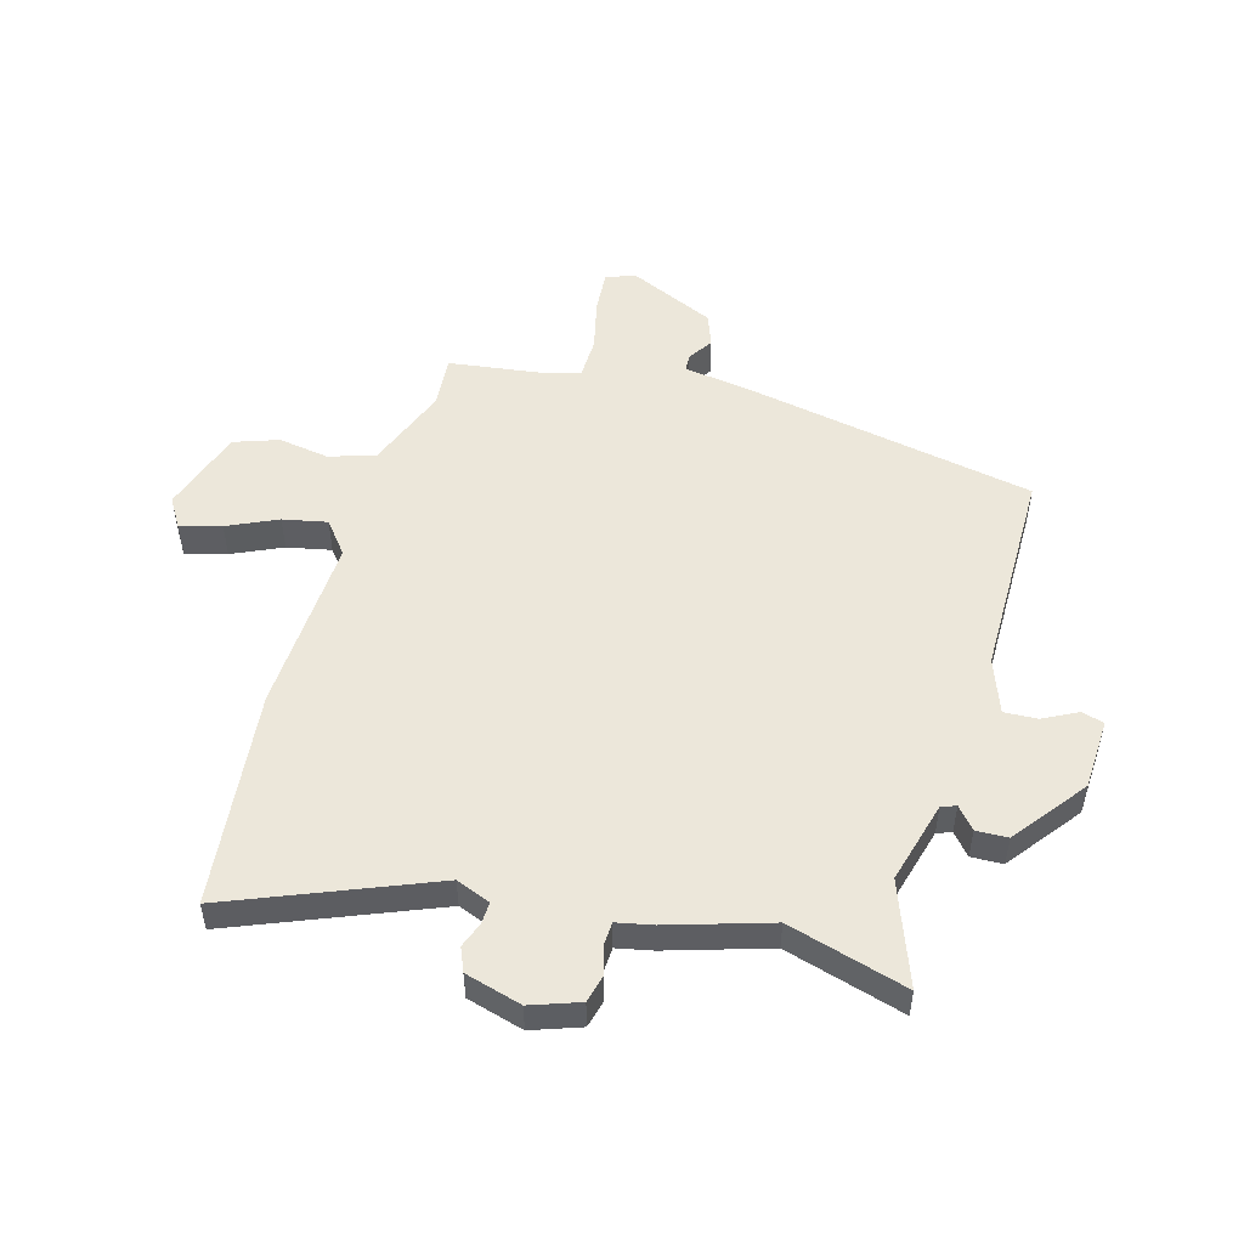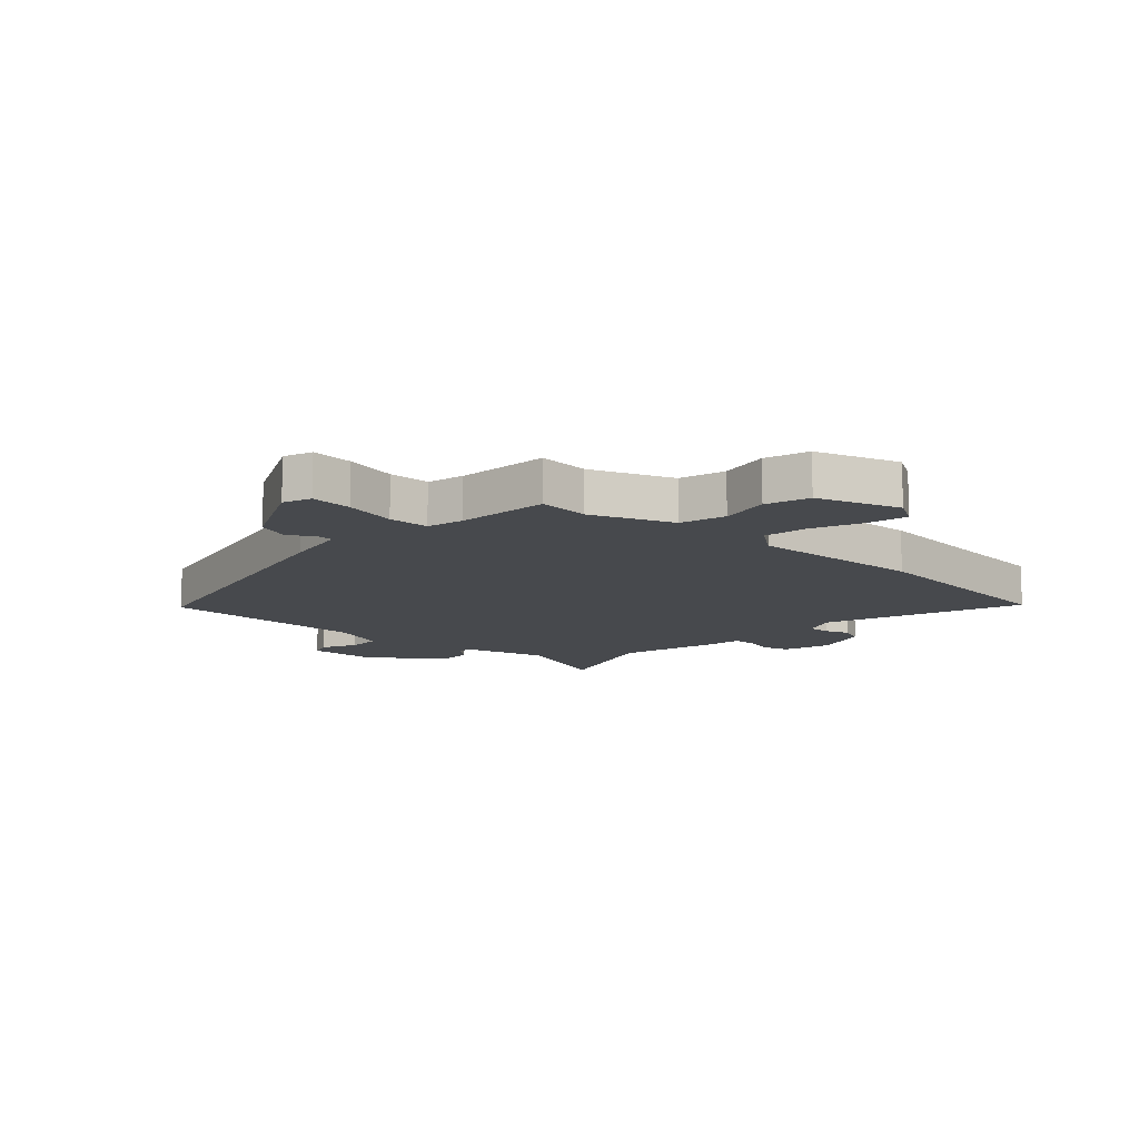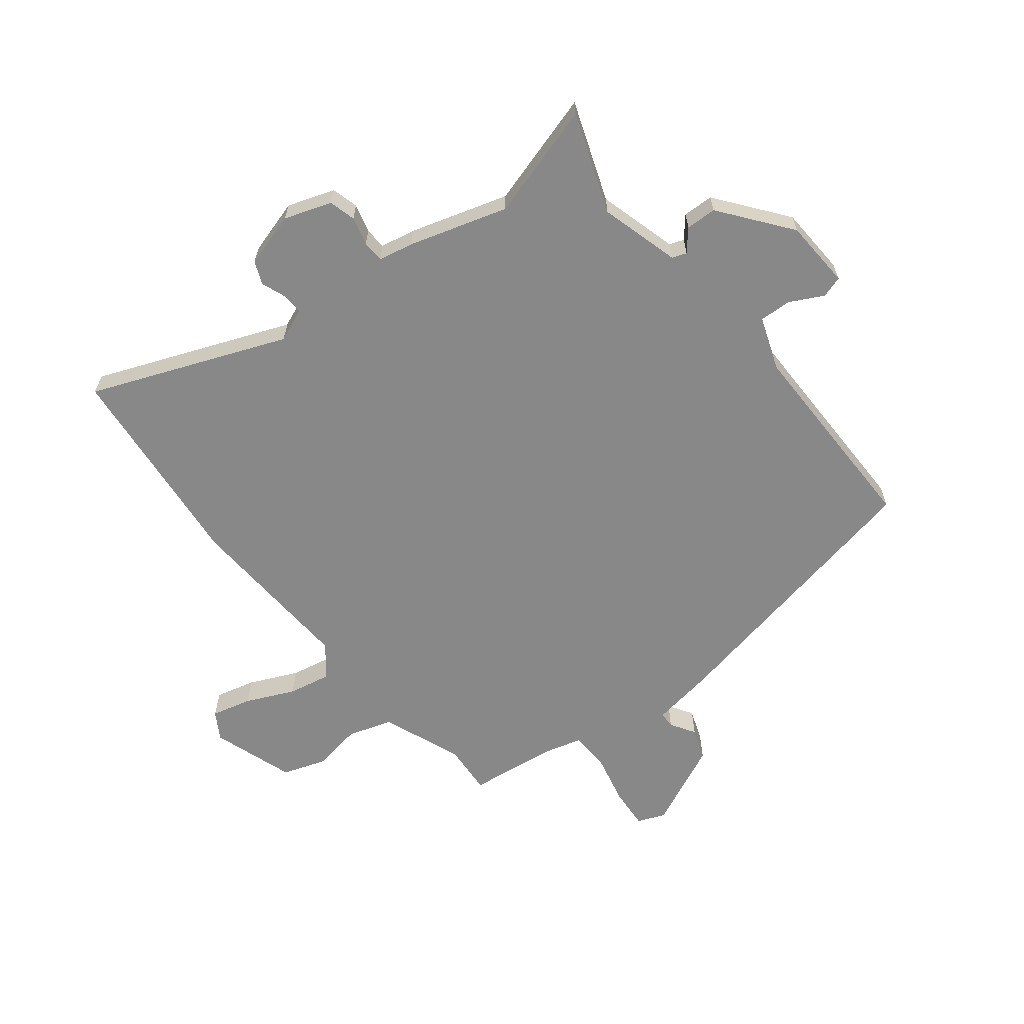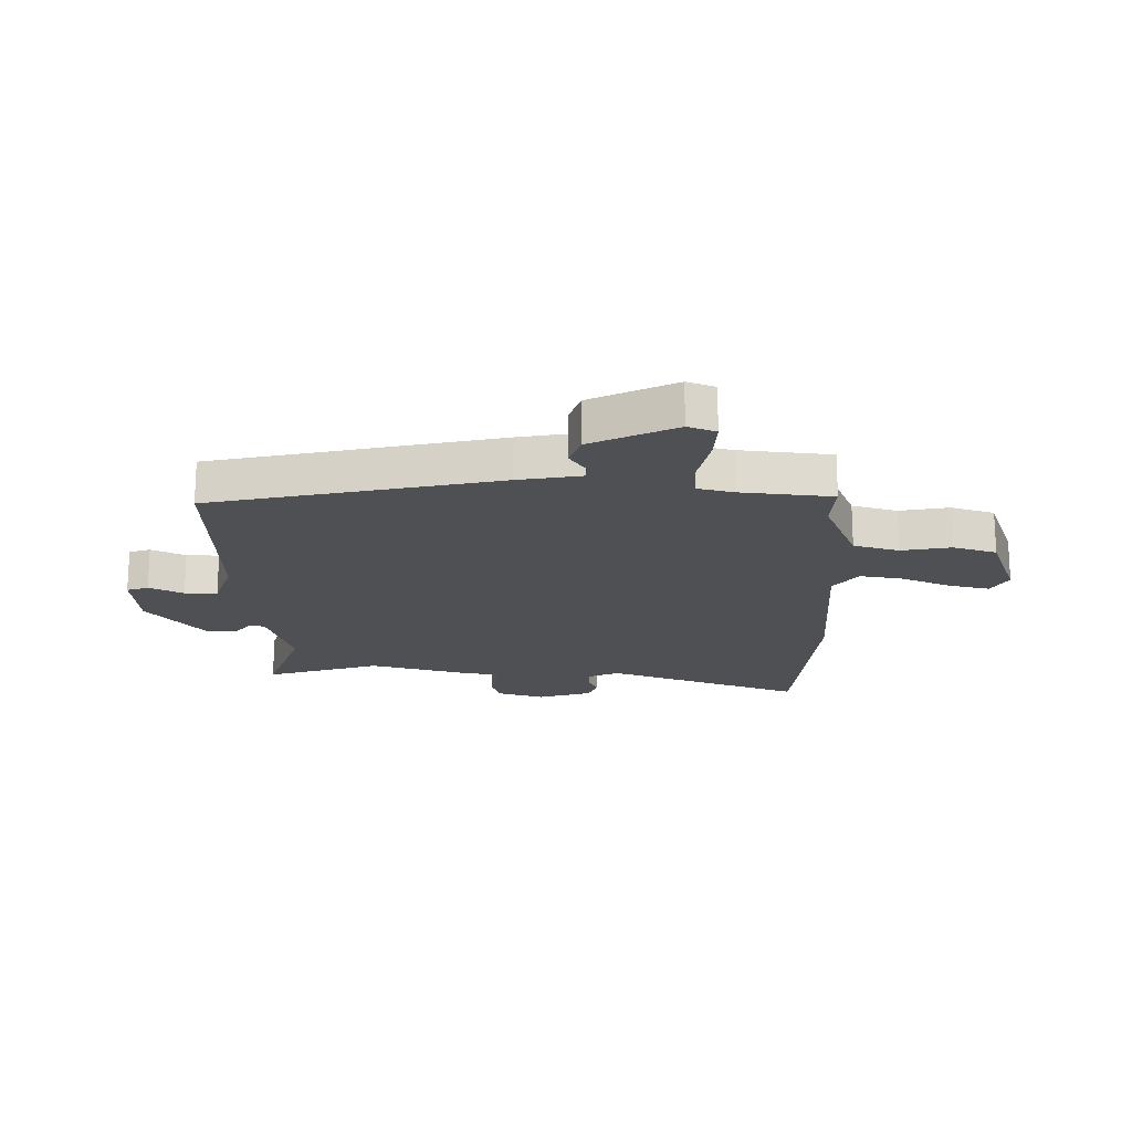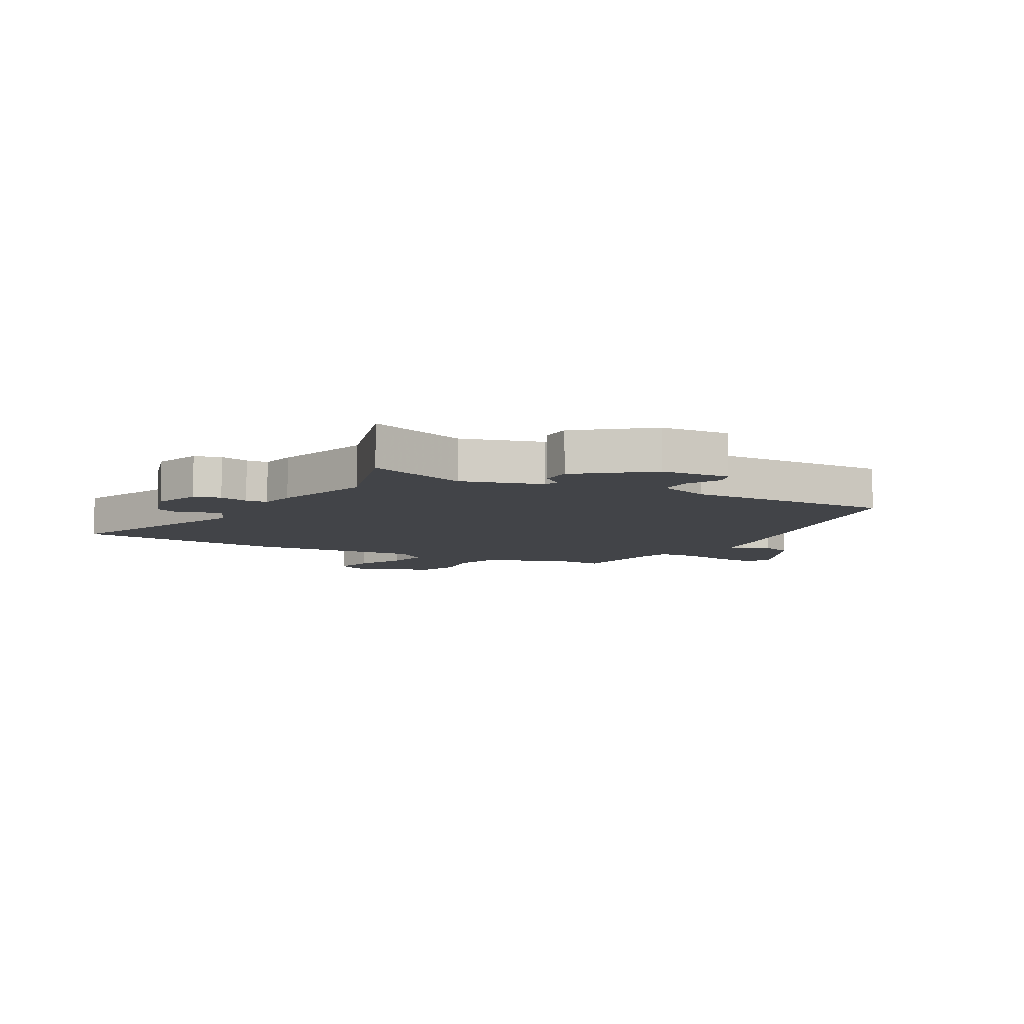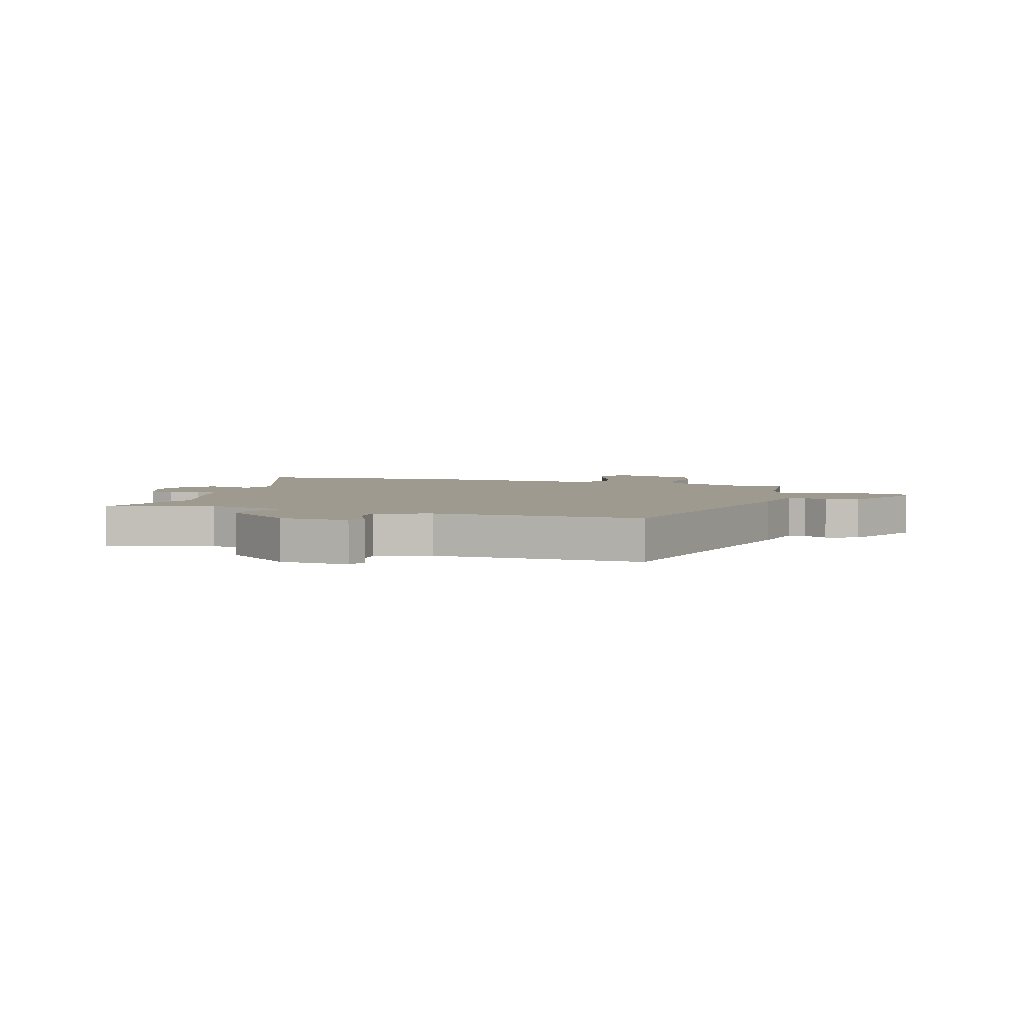
<metadata>
{"format":"obj","ext":"obj","renderer":"f3d","projection":"perspective","resolution":1024,"background":"white","views":[{"elev":51.5,"azim":-72.9,"up":"+Y"},{"elev":-12.4,"azim":139.7,"up":"+Y"},{"elev":-62.9,"azim":-50.1,"up":"+Y"},{"elev":-18.7,"azim":92.1,"up":"+Y"},{"elev":-7.7,"azim":-26.8,"up":"+Y"},{"elev":3.8,"azim":19.8,"up":"+Y"}]}
</metadata>
<code>
v -0.455 0.07 0.329
v -0.509 0.07 0.533
v -0.335 0.07 0.464
v -0.194 0.07 0.499
v -0.184 0.07 0.524
v -0.22 0.07 0.556
v -0.217 0.07 0.61
v -0.092 0.07 0.701
v 0.029 0.07 0.704
v 0.04 0.07 0.666
v 0.008 0.07 0.608
v 0.004 0.07 0.551
v 0.096 0.07 0.515
v 0.457 0.07 0.506
v 0.542 0.07 0.002
v 0.556 0.07 -0.109
v 0.585 0.07 -0.111
v 0.629 0.07 -0.085
v 0.684 0.07 -0.107
v 0.748 0.07 -0.257
v 0.727 0.07 -0.305
v 0.655 0.07 -0.298
v 0.566 0.07 -0.275
v 0.495 0.07 -0.275
v 0.476 0.07 -0.338
v 0.451 0.07 -0.497
v 0.362 0.07 -0.488
v 0.218 0.07 -0.539
v 0.191 0.07 -0.617
v 0.203 0.07 -0.704
v 0.175 0.07 -0.779
v 0.029 0.07 -0.823
v -0.019 0.07 -0.792
v 0.001 0.07 -0.722
v 0.042 0.07 -0.638
v 0.059 0.07 -0.563
v 0.005 0.07 -0.518
v -0.3 0.07 -0.526
v -0.67 0.07 -0.478
v -0.524 0.07 -0.14
v -0.546 0.07 -0.081
v -0.584 0.07 -0.082
v -0.627 0.07 -0.097
v -0.667 0.07 -0.079
v -0.692 0.07 0.018
v -0.661 0.07 0.1
v -0.614 0.07 0.111
v -0.564 0.07 0.096
v -0.526 0.07 0.097
v -0.512 0.07 0.158
v -0.455 0 0.329
v -0.509 0 0.533
v -0.335 0 0.464
v -0.194 0 0.499
v -0.184 0 0.524
v -0.22 0 0.556
v -0.217 0 0.61
v -0.092 0 0.701
v 0.029 0 0.704
v 0.04 0 0.666
v 0.008 0 0.608
v 0.004 0 0.551
v 0.096 0 0.515
v 0.457 0 0.506
v 0.542 0 0.002
v 0.556 0 -0.109
v 0.585 0 -0.111
v 0.629 0 -0.085
v 0.684 0 -0.107
v 0.748 0 -0.257
v 0.727 0 -0.305
v 0.655 0 -0.298
v 0.566 0 -0.275
v 0.495 0 -0.275
v 0.476 0 -0.338
v 0.451 0 -0.497
v 0.362 0 -0.488
v 0.218 0 -0.539
v 0.191 0 -0.617
v 0.203 0 -0.704
v 0.175 0 -0.779
v 0.029 0 -0.823
v -0.019 0 -0.792
v 0.001 0 -0.722
v 0.042 0 -0.638
v 0.059 0 -0.563
v 0.005 0 -0.518
v -0.3 0 -0.526
v -0.67 0 -0.478
v -0.524 0 -0.14
v -0.546 0 -0.081
v -0.584 0 -0.082
v -0.627 0 -0.097
v -0.667 0 -0.079
v -0.692 0 0.018
v -0.661 0 0.1
v -0.614 0 0.111
v -0.564 0 0.096
v -0.526 0 0.097
v -0.512 0 0.158
f 49 50 1
f 45 46 47 48
f 45 48 49
f 42 43 44 45
f 41 42 45 49
f 40 41 49 1
f 37 38 39 40
f 32 33 34 35
f 32 35 36
f 29 30 31 32
f 28 29 32 36
f 27 28 36 37
f 25 26 27
f 24 25 27 37
f 20 21 22 23
f 20 23 24
f 17 18 19 20
f 16 17 20 24
f 13 14 15 16
f 12 13 16 24
f 8 9 10 11
f 8 11 12
f 5 6 7 8
f 4 5 8 12
f 1 2 3
f 1 3 4
f 12 24 37 40
f 1 4 12 40
f 51 100 99
f 98 97 96 95
f 99 98 95
f 95 94 93 92
f 99 95 92 91
f 51 99 91 90
f 90 89 88 87
f 85 84 83 82
f 86 85 82
f 82 81 80 79
f 86 82 79 78
f 87 86 78 77
f 77 76 75
f 87 77 75 74
f 73 72 71 70
f 74 73 70
f 70 69 68 67
f 74 70 67 66
f 66 65 64 63
f 74 66 63 62
f 61 60 59 58
f 62 61 58
f 58 57 56 55
f 62 58 55 54
f 53 52 51
f 54 53 51
f 90 87 74 62
f 90 62 54 51
f 1 51 52 2
f 2 52 53 3
f 3 53 54 4
f 4 54 55 5
f 5 55 56 6
f 6 56 57 7
f 7 57 58 8
f 8 58 59 9
f 9 59 60 10
f 10 60 61 11
f 11 61 62 12
f 12 62 63 13
f 13 63 64 14
f 14 64 65 15
f 15 65 66 16
f 16 66 67 17
f 17 67 68 18
f 18 68 69 19
f 19 69 70 20
f 20 70 71 21
f 21 71 72 22
f 22 72 73 23
f 23 73 74 24
f 24 74 75 25
f 25 75 76 26
f 26 76 77 27
f 27 77 78 28
f 28 78 79 29
f 29 79 80 30
f 30 80 81 31
f 31 81 82 32
f 32 82 83 33
f 33 83 84 34
f 34 84 85 35
f 35 85 86 36
f 36 86 87 37
f 37 87 88 38
f 38 88 89 39
f 39 89 90 40
f 40 90 91 41
f 41 91 92 42
f 42 92 93 43
f 43 93 94 44
f 44 94 95 45
f 45 95 96 46
f 46 96 97 47
f 47 97 98 48
f 48 98 99 49
f 49 99 100 50
f 50 100 51 1

</code>
